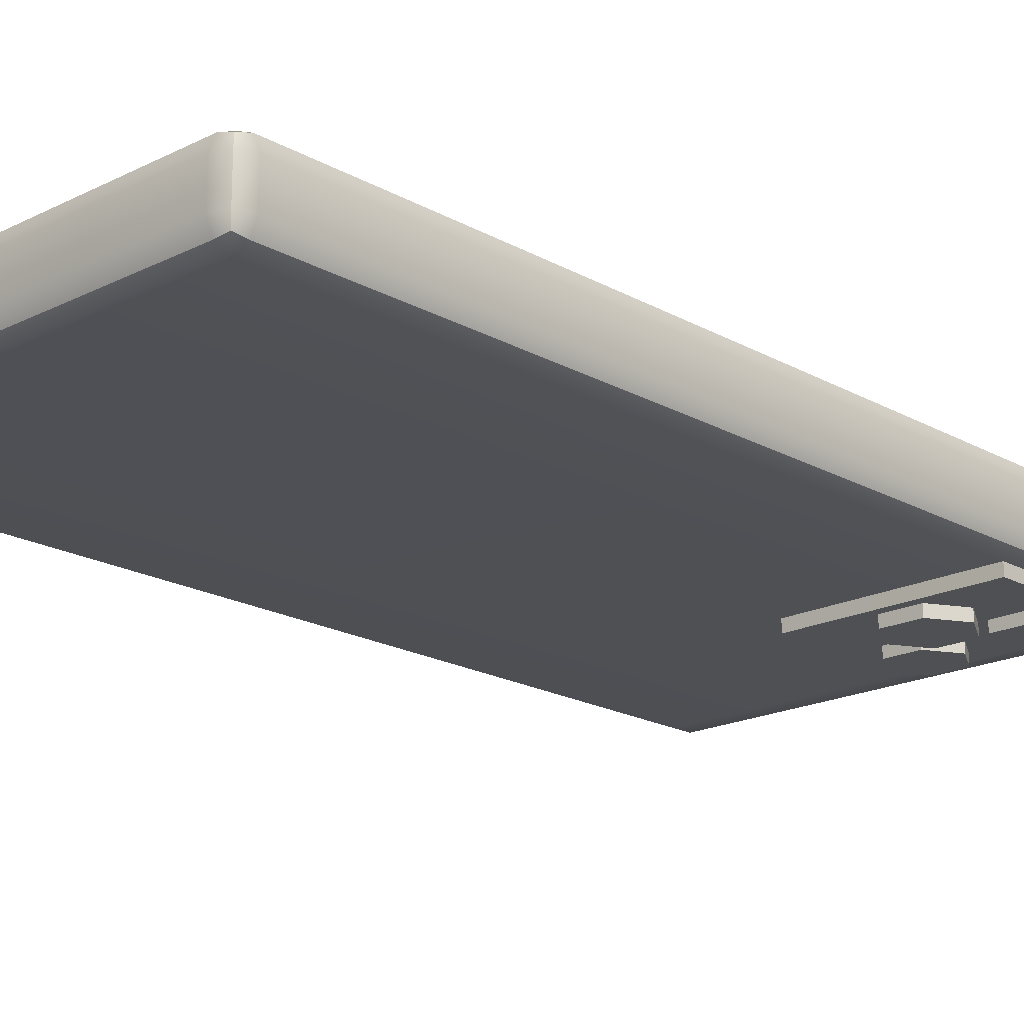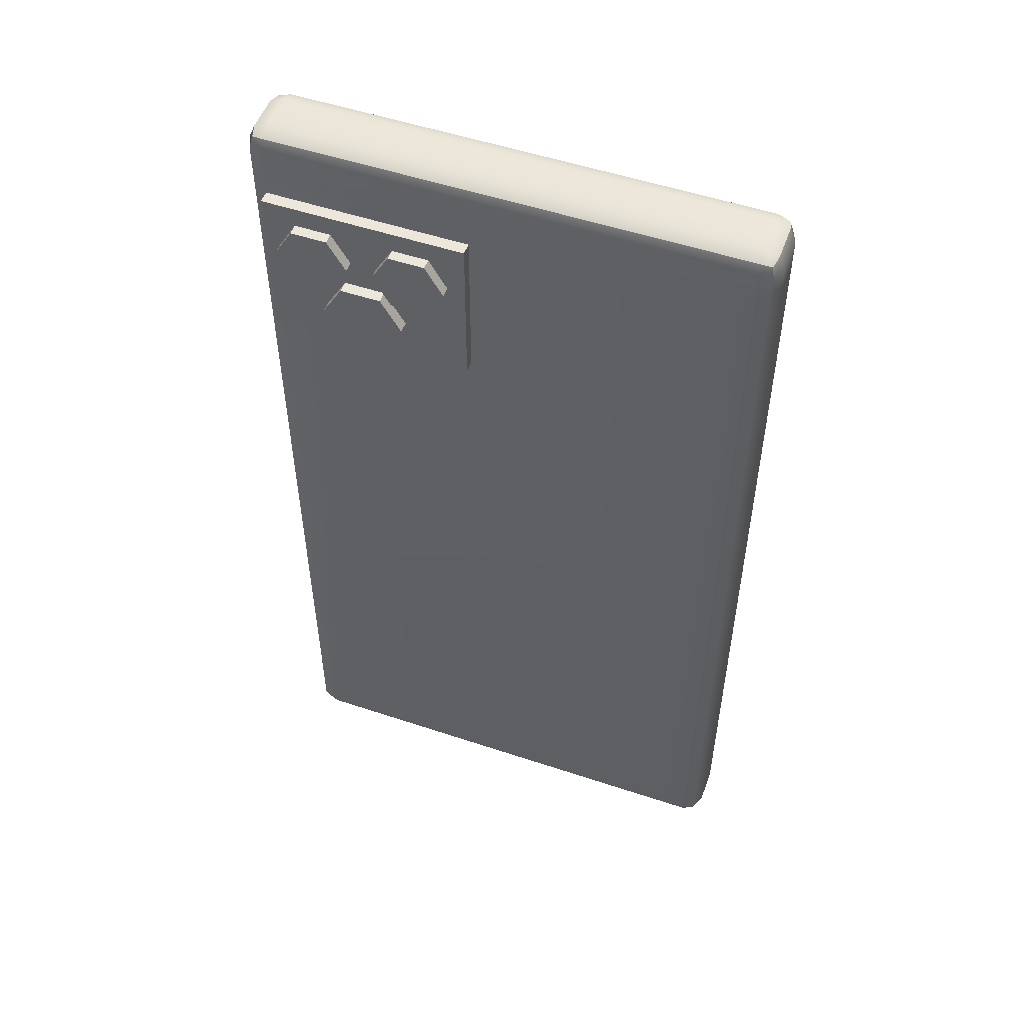
<metadata>
{"format":"obj","ext":"obj","renderer":"f3d","projection":"perspective","resolution":1024,"background":"white","views":[{"elev":-19.1,"azim":43.4,"up":"+Z"},{"elev":52.9,"azim":-160.3,"up":"+Y"}]}
</metadata>
<code>
g Phone
v 0.4792 0.5632 -0.0182
v 0.4792 0.5632 -0.01381
v 0.4673 0.5632 -0.01381
v 0.4673 0.5632 -0.0182
v 0.4673 0.5632 -0.0182
v 0.4673 0.5632 -0.01381
v 0.4614 0.5529 -0.01381
v 0.4614 0.5529 -0.0182
v 0.4614 0.5529 -0.0182
v 0.4614 0.5529 -0.01381
v 0.4673 0.5426 -0.01382
v 0.4673 0.5426 -0.0182
v 0.4673 0.5426 -0.0182
v 0.4673 0.5426 -0.01382
v 0.4792 0.5426 -0.01382
v 0.4792 0.5426 -0.0182
v 0.4792 0.5426 -0.0182
v 0.4792 0.5426 -0.01382
v 0.4852 0.5529 -0.01381
v 0.4852 0.5529 -0.0182
v 0.4852 0.5529 -0.0182
v 0.4852 0.5529 -0.01381
v 0.4792 0.5632 -0.01381
v 0.4792 0.5632 -0.0182
v 0.4929 0.5809 -0.01797
v 0.4929 0.5809 -0.01405
v 0.4823 0.5809 -0.01405
v 0.4823 0.5809 -0.01797
v 0.4823 0.5809 -0.01797
v 0.4823 0.5809 -0.01405
v 0.477 0.5717 -0.01405
v 0.477 0.5717 -0.01797
v 0.477 0.5717 -0.01797
v 0.477 0.5717 -0.01405
v 0.4823 0.5625 -0.01405
v 0.4823 0.5625 -0.01797
v 0.4823 0.5625 -0.01797
v 0.4823 0.5625 -0.01405
v 0.4929 0.5625 -0.01405
v 0.4929 0.5625 -0.01797
v 0.4929 0.5625 -0.01797
v 0.4929 0.5625 -0.01405
v 0.4982 0.5717 -0.01405
v 0.4982 0.5717 -0.01797
v 0.4982 0.5717 -0.01797
v 0.4982 0.5717 -0.01405
v 0.4929 0.5809 -0.01405
v 0.4929 0.5809 -0.01797
v 0.3603 0.3198 0.005313
v 0.3603 0.3198 -0.005313
v 0.3585 0.324 -0.00532
v 0.3585 0.324 0.005321
v 0.3603 0.324 0.009519
v 0.3611 0.3206 0.008721
v 0.3603 0.5396 0.009529
v 0.3585 0.5396 0.005335
v 0.3603 0.5872 0.009531
v 0.3585 0.5872 0.005338
v 0.3603 0.5942 0.009531
v 0.3585 0.5942 0.005338
v 0.3603 0.6009 0.00952
v 0.3585 0.6009 0.005321
v 0.3603 0.6051 0.005313
v 0.3611 0.6043 0.008721
v 0.5066 0.3198 0.005313
v 0.5066 0.3198 -0.005313
v 0.5024 0.318 -0.00532
v 0.5024 0.318 0.005321
v 0.5024 0.3198 0.009519
v 0.5058 0.3206 0.008721
v 0.4707 0.3198 0.009531
v 0.4707 0.318 0.005338
v 0.4707 0.318 -0.005338
v 0.443 0.3198 0.009531
v 0.443 0.318 0.005338
v 0.443 0.318 -0.005338
v 0.4015 0.3198 0.009531
v 0.4015 0.318 0.005338
v 0.4015 0.318 -0.005338
v 0.3645 0.318 -0.00532
v 0.3645 0.3198 0.009519
v 0.3645 0.318 0.005321
v 0.3603 0.3198 -0.005313
v 0.3603 0.3198 0.005313
v 0.3611 0.3206 0.008721
v 0.3585 0.6009 0.005321
v 0.3603 0.6051 -0.005313
v 0.3603 0.6051 0.005313
v 0.3585 0.6009 -0.00532
v 0.3603 0.6009 -0.009519
v 0.3611 0.6043 -0.00872
v 0.3603 0.5942 -0.009531
v 0.3585 0.5942 -0.005338
v 0.3585 0.5942 0.005338
v 0.3603 0.5872 -0.009531
v 0.3585 0.5872 -0.005338
v 0.3585 0.5872 0.005338
v 0.3603 0.5396 -0.009528
v 0.3585 0.5396 -0.005334
v 0.3585 0.5396 0.005335
v 0.3603 0.324 -0.009519
v 0.3585 0.324 -0.00532
v 0.3585 0.324 0.005321
v 0.3603 0.3198 -0.005313
v 0.3611 0.3206 -0.00872
v 0.5024 0.6069 0.005321
v 0.5066 0.6051 -0.005313
v 0.5066 0.6051 0.005313
v 0.5024 0.6069 -0.00532
v 0.5024 0.6051 -0.009519
v 0.5058 0.6043 -0.00872
v 0.4707 0.6052 -0.009531
v 0.4707 0.607 -0.005338
v 0.4707 0.607 0.005338
v 0.443 0.6052 -0.009531
v 0.443 0.607 -0.005338
v 0.443 0.607 0.005338
v 0.4015 0.6052 -0.009531
v 0.4015 0.607 -0.005338
v 0.4015 0.607 0.005338
v 0.3645 0.6069 0.005321
v 0.3645 0.6051 -0.009519
v 0.3645 0.6069 -0.00532
v 0.3603 0.6051 0.005313
v 0.3603 0.6051 -0.005313
v 0.3611 0.6043 -0.00872
v 0.5066 0.6051 0.005313
v 0.5084 0.6009 -0.005321
v 0.5084 0.6009 0.005321
v 0.5066 0.6051 -0.005313
v 0.5066 0.6009 -0.009519
v 0.5058 0.6043 -0.00872
v 0.5084 0.5942 -0.005338
v 0.5066 0.5942 -0.009531
v 0.5084 0.5872 -0.005338
v 0.5066 0.5872 -0.009531
v 0.5084 0.5396 -0.005335
v 0.5066 0.5396 -0.009529
v 0.5084 0.324 -0.00532
v 0.5066 0.324 -0.009519
v 0.5066 0.3198 -0.005313
v 0.5058 0.3206 -0.00872
v 0.3645 0.3198 0.009519
v 0.3611 0.3206 0.008721
v 0.3603 0.324 0.009519
v 0.3645 0.324 0.01127
v 0.4015 0.3198 0.009531
v 0.3643 0.5396 0.01127
v 0.4015 0.3237 0.01127
v 0.3603 0.5396 0.009529
v 0.443 0.3198 0.009531
v 0.3643 0.5872 0.01127
v 0.443 0.3237 0.01127
v 0.3603 0.5872 0.009531
v 0.4707 0.3198 0.009531
v 0.4707 0.3237 0.01127
v 0.3645 0.5942 0.01132
v 0.5024 0.3198 0.009519
v 0.3603 0.5942 0.009531
v 0.5024 0.324 0.01127
v 0.5066 0.324 0.009519
v 0.5058 0.3206 0.008721
v 0.5066 0.5396 0.009529
v 0.5026 0.5396 0.01127
v 0.5066 0.5872 0.009531
v 0.5026 0.5872 0.01127
v 0.5066 0.5942 0.009531
v 0.5024 0.5942 0.01132
v 0.5066 0.6009 0.009519
v 0.3645 0.6009 0.01132
v 0.3603 0.6009 0.00952
v 0.4015 0.601 0.01134
v 0.4015 0.5942 0.01136
v 0.3645 0.6051 0.00952
v 0.3611 0.6043 0.008721
v 0.4015 0.6052 0.009531
v 0.443 0.5942 0.01136
v 0.4015 0.5872 0.01136
v 0.443 0.5872 0.01136
v 0.443 0.601 0.01134
v 0.443 0.6052 0.009531
v 0.4707 0.5942 0.01136
v 0.4707 0.5872 0.01136
v 0.4707 0.601 0.01134
v 0.4707 0.6052 0.009531
v 0.5024 0.6009 0.01132
v 0.5024 0.6051 0.009519
v 0.5058 0.6043 0.008721
v 0.5066 0.3198 0.005313
v 0.5058 0.3206 0.008721
v 0.5066 0.324 0.009519
v 0.5084 0.324 0.005321
v 0.5066 0.3198 -0.005313
v 0.5084 0.324 -0.00532
v 0.5084 0.5396 -0.005335
v 0.5084 0.5396 0.005335
v 0.5066 0.5396 0.009529
v 0.5084 0.5872 -0.005338
v 0.5084 0.5872 0.005338
v 0.5066 0.5872 0.009531
v 0.5084 0.5942 -0.005338
v 0.5084 0.5942 0.005338
v 0.5084 0.6009 -0.005321
v 0.5066 0.5942 0.009531
v 0.5084 0.6009 0.005321
v 0.5066 0.6009 0.009519
v 0.5066 0.6051 0.005313
v 0.5058 0.6043 0.008721
v 0.3645 0.6051 0.00952
v 0.3611 0.6043 0.008721
v 0.3603 0.6051 0.005313
v 0.3645 0.6069 0.005321
v 0.4015 0.6052 0.009531
v 0.4015 0.607 0.005338
v 0.443 0.6052 0.009531
v 0.443 0.607 0.005338
v 0.4707 0.6052 0.009531
v 0.4707 0.607 0.005338
v 0.5024 0.6051 0.009519
v 0.5024 0.6069 0.005321
v 0.5066 0.6051 0.005313
v 0.5058 0.6043 0.008721
v 0.3645 0.6051 -0.009519
v 0.3611 0.6043 -0.00872
v 0.3603 0.6009 -0.009519
v 0.3645 0.6009 -0.01132
v 0.4015 0.6052 -0.009531
v 0.3645 0.5942 -0.01134
v 0.3603 0.5942 -0.009531
v 0.4015 0.601 -0.01134
v 0.443 0.6052 -0.009531
v 0.3645 0.5872 -0.01134
v 0.3603 0.5872 -0.009531
v 0.4015 0.5942 -0.01136
v 0.443 0.601 -0.01134
v 0.4707 0.6052 -0.009531
v 0.4015 0.5872 -0.01136
v 0.443 0.5942 -0.01136
v 0.3645 0.5396 -0.01133
v 0.3603 0.5396 -0.009528
v 0.4707 0.601 -0.01134
v 0.5024 0.6051 -0.009519
v 0.4015 0.5396 -0.01135
v 0.3645 0.324 -0.01132
v 0.3603 0.324 -0.009519
v 0.4015 0.324 -0.01134
v 0.3645 0.3198 -0.009519
v 0.3611 0.3206 -0.00872
v 0.4015 0.3198 -0.009531
v 0.443 0.5872 -0.01136
v 0.443 0.5396 -0.01135
v 0.4707 0.5872 -0.01136
v 0.443 0.324 -0.01134
v 0.443 0.3198 -0.009531
v 0.4707 0.5396 -0.01135
v 0.4707 0.5942 -0.01136
v 0.5024 0.5872 -0.01134
v 0.4707 0.324 -0.01134
v 0.4707 0.3198 -0.009531
v 0.5024 0.5396 -0.01133
v 0.5024 0.324 -0.01132
v 0.5024 0.3198 -0.009519
v 0.5066 0.324 -0.009519
v 0.5058 0.3206 -0.00872
v 0.5066 0.5396 -0.009529
v 0.5066 0.5872 -0.009531
v 0.5024 0.5942 -0.01134
v 0.5066 0.5942 -0.009531
v 0.5024 0.6009 -0.01132
v 0.5066 0.6009 -0.009519
v 0.5058 0.6043 -0.00872
v 0.3645 0.3198 -0.009519
v 0.3611 0.3206 -0.00872
v 0.3603 0.3198 -0.005313
v 0.3645 0.318 -0.00532
v 0.4015 0.3198 -0.009531
v 0.4015 0.318 -0.005338
v 0.443 0.3198 -0.009531
v 0.443 0.318 -0.005338
v 0.4707 0.3198 -0.009531
v 0.4707 0.318 -0.005338
v 0.5024 0.3198 -0.009519
v 0.5024 0.318 -0.00532
v 0.5066 0.3198 -0.005313
v 0.5058 0.3206 -0.00872
v 0.5024 0.5396 -0.01484
v 0.5024 0.5872 -0.01484
v 0.4707 0.5872 -0.01487
v 0.4707 0.5396 -0.01486
v 0.443 0.5396 -0.01486
v 0.443 0.5872 -0.01487
v 0.4015 0.3242 0.01024
v 0.3645 0.324 0.01127
v 0.3647 0.3242 0.01024
v 0.4015 0.3237 0.01127
v 0.443 0.3242 0.01024
v 0.443 0.3237 0.01127
v 0.4707 0.3242 0.01024
v 0.4707 0.3237 0.01127
v 0.5022 0.3242 0.01024
v 0.5024 0.324 0.01127
v 0.3647 0.5942 0.01024
v 0.3645 0.5942 0.01132
v 0.4015 0.5942 0.01136
v 0.4015 0.5942 0.01024
v 0.4707 0.5942 0.01024
v 0.4707 0.5942 0.01136
v 0.5024 0.5942 0.01132
v 0.5022 0.5942 0.01024
v 0.3647 0.5872 0.01024
v 0.3645 0.5942 0.01132
v 0.3647 0.5942 0.01024
v 0.3643 0.5872 0.01127
v 0.3647 0.5396 0.01024
v 0.3643 0.5396 0.01127
v 0.3647 0.3242 0.01024
v 0.3645 0.324 0.01127
v 0.5022 0.5942 0.01024
v 0.5024 0.5942 0.01132
v 0.5026 0.5872 0.01127
v 0.5022 0.5872 0.01024
v 0.5026 0.5396 0.01127
v 0.5022 0.5396 0.01024
v 0.5022 0.3242 0.01024
v 0.5024 0.324 0.01127
v 0.4015 0.5942 0.01024
v 0.4015 0.5942 0.01136
v 0.4015 0.5872 0.01136
v 0.4015 0.5872 0.01024
v 0.4015 0.5872 0.01024
v 0.4015 0.5872 0.01136
v 0.443 0.5872 0.01136
v 0.443 0.5872 0.01024
v 0.4707 0.5872 0.01024
v 0.4707 0.5872 0.01136
v 0.4707 0.5872 0.01024
v 0.4707 0.5872 0.01136
v 0.4707 0.5942 0.01136
v 0.4707 0.5942 0.01024
v 0.5024 0.5396 -0.01133
v 0.5024 0.5396 -0.01484
v 0.4707 0.5396 -0.01486
v 0.4707 0.5396 -0.01135
v 0.443 0.5396 -0.01486
v 0.443 0.5396 -0.01135
v 0.4707 0.5872 -0.01136
v 0.5024 0.5872 -0.01484
v 0.5024 0.5872 -0.01134
v 0.4707 0.5872 -0.01487
v 0.443 0.5872 -0.01136
v 0.443 0.5872 -0.01487
v 0.5024 0.5872 -0.01134
v 0.5024 0.5872 -0.01484
v 0.5024 0.5396 -0.01484
v 0.5024 0.5396 -0.01133
v 0.443 0.5396 -0.01135
v 0.443 0.5396 -0.01486
v 0.443 0.5872 -0.01487
v 0.443 0.5872 -0.01136
v 0.4641 0.5809 -0.01797
v 0.4641 0.5809 -0.01405
v 0.4535 0.5809 -0.01405
v 0.4535 0.5809 -0.01797
v 0.4535 0.5809 -0.01797
v 0.4535 0.5809 -0.01405
v 0.4482 0.5717 -0.01405
v 0.4482 0.5717 -0.01797
v 0.4482 0.5717 -0.01797
v 0.4482 0.5717 -0.01405
v 0.4535 0.5625 -0.01405
v 0.4535 0.5625 -0.01797
v 0.4535 0.5625 -0.01797
v 0.4535 0.5625 -0.01405
v 0.4641 0.5625 -0.01405
v 0.4641 0.5625 -0.01797
v 0.4641 0.5625 -0.01797
v 0.4641 0.5625 -0.01405
v 0.4695 0.5717 -0.01405
v 0.4695 0.5717 -0.01797
v 0.4695 0.5717 -0.01797
v 0.4695 0.5717 -0.01405
v 0.4641 0.5809 -0.01405
v 0.4641 0.5809 -0.01797
v 0.4673 0.5632 -0.0182
v 0.4733 0.5529 -0.0182
v 0.4792 0.5632 -0.0182
v 0.4614 0.5529 -0.0182
v 0.4852 0.5529 -0.0182
v 0.4673 0.5426 -0.0182
v 0.4792 0.5426 -0.0182
v 0.4792 0.5632 -0.01381
v 0.4733 0.5529 -0.01381
v 0.4673 0.5632 -0.01381
v 0.4852 0.5529 -0.01381
v 0.4614 0.5529 -0.01381
v 0.4792 0.5426 -0.01382
v 0.4673 0.5426 -0.01382
v 0.4823 0.5809 -0.01797
v 0.4876 0.5717 -0.01797
v 0.4929 0.5809 -0.01797
v 0.477 0.5717 -0.01797
v 0.4982 0.5717 -0.01797
v 0.4823 0.5625 -0.01797
v 0.4929 0.5625 -0.01797
v 0.4929 0.5809 -0.01405
v 0.4876 0.5717 -0.01405
v 0.4823 0.5809 -0.01405
v 0.4982 0.5717 -0.01405
v 0.477 0.5717 -0.01405
v 0.4929 0.5625 -0.01405
v 0.4823 0.5625 -0.01405
v 0.4535 0.5809 -0.01797
v 0.4588 0.5717 -0.01797
v 0.4641 0.5809 -0.01797
v 0.4482 0.5717 -0.01797
v 0.4695 0.5717 -0.01797
v 0.4535 0.5625 -0.01797
v 0.4641 0.5625 -0.01797
v 0.4641 0.5809 -0.01405
v 0.4588 0.5717 -0.01405
v 0.4535 0.5809 -0.01405
v 0.4695 0.5717 -0.01405
v 0.4482 0.5717 -0.01405
v 0.4641 0.5625 -0.01405
v 0.4535 0.5625 -0.01405
v 0.3647 0.5872 0.01024
v 0.3647 0.5942 0.01024
v 0.4015 0.5942 0.01024
v 0.4015 0.5872 0.01024
v 0.3647 0.5396 0.01024
v 0.4015 0.5396 0.01024
v 0.3647 0.3242 0.01024
v 0.443 0.5872 0.01024
v 0.4015 0.3242 0.01024
v 0.443 0.5396 0.01024
v 0.443 0.3242 0.01024
v 0.4707 0.5872 0.01024
v 0.4707 0.5396 0.01024
v 0.4707 0.3242 0.01024
v 0.5022 0.5396 0.01024
v 0.5022 0.3242 0.01024
v 0.5022 0.5872 0.01024
v 0.4707 0.5942 0.01024
v 0.5022 0.5942 0.01024
g Phone_0
f 3 2 1
f 4 3 1
f 7 6 5
f 8 7 5
f 11 10 9
f 12 11 9
f 15 14 13
f 16 15 13
f 19 18 17
f 20 19 17
f 23 22 21
f 24 23 21
f 27 26 25
f 28 27 25
f 31 30 29
f 32 31 29
f 35 34 33
f 36 35 33
f 39 38 37
f 40 39 37
f 43 42 41
f 44 43 41
f 47 46 45
f 48 47 45
f 51 50 49
f 52 51 49
f 52 49 53
f 49 54 53
f 53 55 52
f 55 56 52
f 55 57 56
f 57 58 56
f 57 59 58
f 59 60 58
f 59 61 60
f 61 62 60
f 62 61 63
f 61 64 63
f 67 66 65
f 68 67 65
f 68 65 69
f 65 70 69
f 68 69 71
f 67 68 72
f 72 68 71
f 73 67 72
f 72 71 74
f 73 72 75
f 75 72 74
f 76 73 75
f 75 74 77
f 76 75 78
f 78 75 77
f 79 76 78
f 79 78 80
f 78 77 81
f 78 82 80
f 82 78 81
f 83 80 82
f 84 83 82
f 82 81 84
f 81 85 84
f 88 87 86
f 87 89 86
f 89 87 90
f 87 91 90
f 90 92 89
f 86 89 93
f 92 93 89
f 94 86 93
f 92 95 93
f 94 93 96
f 95 96 93
f 97 94 96
f 95 98 96
f 97 96 99
f 98 99 96
f 100 97 99
f 98 101 99
f 100 99 102
f 101 102 99
f 103 100 102
f 102 101 104
f 101 105 104
f 108 107 106
f 107 109 106
f 109 107 110
f 107 111 110
f 109 110 112
f 106 109 113
f 113 109 112
f 114 106 113
f 113 112 115
f 114 113 116
f 116 113 115
f 117 114 116
f 116 115 118
f 117 116 119
f 119 116 118
f 120 117 119
f 120 119 121
f 119 118 122
f 119 123 121
f 123 119 122
f 121 123 124
f 123 125 124
f 123 122 125
f 122 126 125
f 129 128 127
f 128 130 127
f 128 131 130
f 131 132 130
f 128 133 131
f 133 134 131
f 133 135 134
f 135 136 134
f 135 137 136
f 137 138 136
f 137 139 138
f 139 140 138
f 139 141 140
f 141 142 140
f 145 144 143
f 146 145 143
f 143 147 146
f 146 148 145
f 147 149 146
f 148 150 145
f 147 151 149
f 148 152 150
f 151 153 149
f 152 154 150
f 151 155 153
f 155 156 153
f 152 157 154
f 155 158 156
f 157 159 154
f 158 160 156
f 160 158 161
f 158 162 161
f 161 163 160
f 163 164 160
f 163 165 164
f 165 166 164
f 165 167 166
f 167 168 166
f 167 169 168
f 157 170 159
f 170 171 159
f 172 170 157
f 173 172 157
f 170 174 171
f 170 172 174
f 174 175 171
f 172 176 174
f 173 177 172
f 173 178 177
f 178 179 177
f 172 180 176
f 177 180 172
f 180 181 176
f 177 179 182
f 177 182 180
f 179 183 182
f 180 184 181
f 182 184 180
f 184 185 181
f 182 168 184
f 184 186 185
f 168 186 184
f 186 187 185
f 169 186 168
f 186 169 187
f 169 188 187
f 191 190 189
f 192 191 189
f 189 193 192
f 193 194 192
f 194 195 192
f 192 196 191
f 195 196 192
f 196 197 191
f 195 198 196
f 196 199 197
f 198 199 196
f 199 200 197
f 198 201 199
f 199 202 200
f 201 202 199
f 201 203 202
f 202 204 200
f 203 205 202
f 202 205 204
f 205 206 204
f 205 207 206
f 207 208 206
f 211 210 209
f 212 211 209
f 209 213 212
f 213 214 212
f 213 215 214
f 215 216 214
f 215 217 216
f 217 218 216
f 217 219 218
f 219 220 218
f 220 219 221
f 219 222 221
f 225 224 223
f 226 225 223
f 223 227 226
f 226 228 225
f 228 229 225
f 227 230 226
f 227 231 230
f 228 232 229
f 232 233 229
f 234 228 226
f 230 234 226
f 231 235 230
f 231 236 235
f 234 237 228
f 237 232 228
f 234 230 238
f 230 235 238
f 237 234 238
f 232 239 233
f 239 240 233
f 236 241 235
f 236 242 241
f 237 243 232
f 243 239 232
f 239 244 240
f 244 245 240
f 246 244 239
f 243 246 239
f 244 247 245
f 244 246 247
f 247 248 245
f 246 249 247
f 237 250 243
f 250 237 238
f 250 251 243
f 243 251 246
f 250 238 252
f 246 253 249
f 251 253 246
f 253 254 249
f 251 255 253
f 238 256 252
f 238 235 256
f 252 256 257
f 235 241 256
f 253 258 254
f 255 258 253
f 258 259 254
f 255 260 258
f 258 261 259
f 260 261 258
f 261 262 259
f 261 263 262
f 263 261 260
f 263 264 262
f 265 263 260
f 265 260 257
f 266 265 257
f 256 267 257
f 266 257 267
f 256 241 267
f 268 266 267
f 241 269 267
f 268 267 269
f 242 269 241
f 270 268 269
f 269 242 270
f 242 271 270
f 274 273 272
f 275 274 272
f 272 276 275
f 276 277 275
f 276 278 277
f 278 279 277
f 278 280 279
f 280 281 279
f 280 282 281
f 282 283 281
f 283 282 284
f 282 285 284
f 288 287 286
f 289 288 286
f 288 289 290
f 291 288 290
f 294 293 292
f 293 295 292
f 292 295 296
f 295 297 296
f 296 297 298
f 297 299 298
f 298 299 300
f 299 301 300
f 304 303 302
f 305 304 302
f 308 307 306
f 309 308 306
f 312 311 310
f 311 313 310
f 310 313 314
f 313 315 314
f 314 315 316
f 315 317 316
f 320 319 318
f 321 320 318
f 322 320 321
f 323 322 321
f 323 324 322
f 324 325 322
f 328 327 326
f 329 328 326
f 332 331 330
f 333 332 330
f 333 334 332
f 334 335 332
f 338 337 336
f 339 338 336
f 342 341 340
f 343 342 340
f 344 342 343
f 345 344 343
f 348 347 346
f 347 349 346
f 346 349 350
f 349 351 350
f 354 353 352
f 355 354 352
f 358 357 356
f 359 358 356
f 362 361 360
f 363 362 360
f 366 365 364
f 367 366 364
f 370 369 368
f 371 370 368
f 374 373 372
f 375 374 372
f 378 377 376
f 379 378 376
f 382 381 380
f 383 382 380
f 386 385 384
f 384 385 387
f 388 385 386
f 387 385 389
f 390 385 388
f 389 385 390
f 393 392 391
f 391 392 394
f 395 392 393
f 394 392 396
f 397 392 395
f 396 392 397
f 400 399 398
f 398 399 401
f 402 399 400
f 401 399 403
f 404 399 402
f 403 399 404
f 407 406 405
f 405 406 408
f 409 406 407
f 408 406 410
f 411 406 409
f 410 406 411
f 414 413 412
f 412 413 415
f 416 413 414
f 415 413 417
f 418 413 416
f 417 413 418
f 421 420 419
f 419 420 422
f 423 420 421
f 422 420 424
f 425 420 423
f 424 420 425
g Phone_1
f 428 427 426
f 429 428 426
f 429 426 430
f 431 429 430
f 431 430 432
f 429 431 433
f 434 431 432
f 431 435 433
f 431 434 435
f 434 436 435
f 433 435 437
f 435 436 438
f 435 438 437
f 436 439 438
f 438 439 440
f 438 440 437
f 439 441 440
f 440 442 437
f 437 442 443
f 442 444 443

</code>
